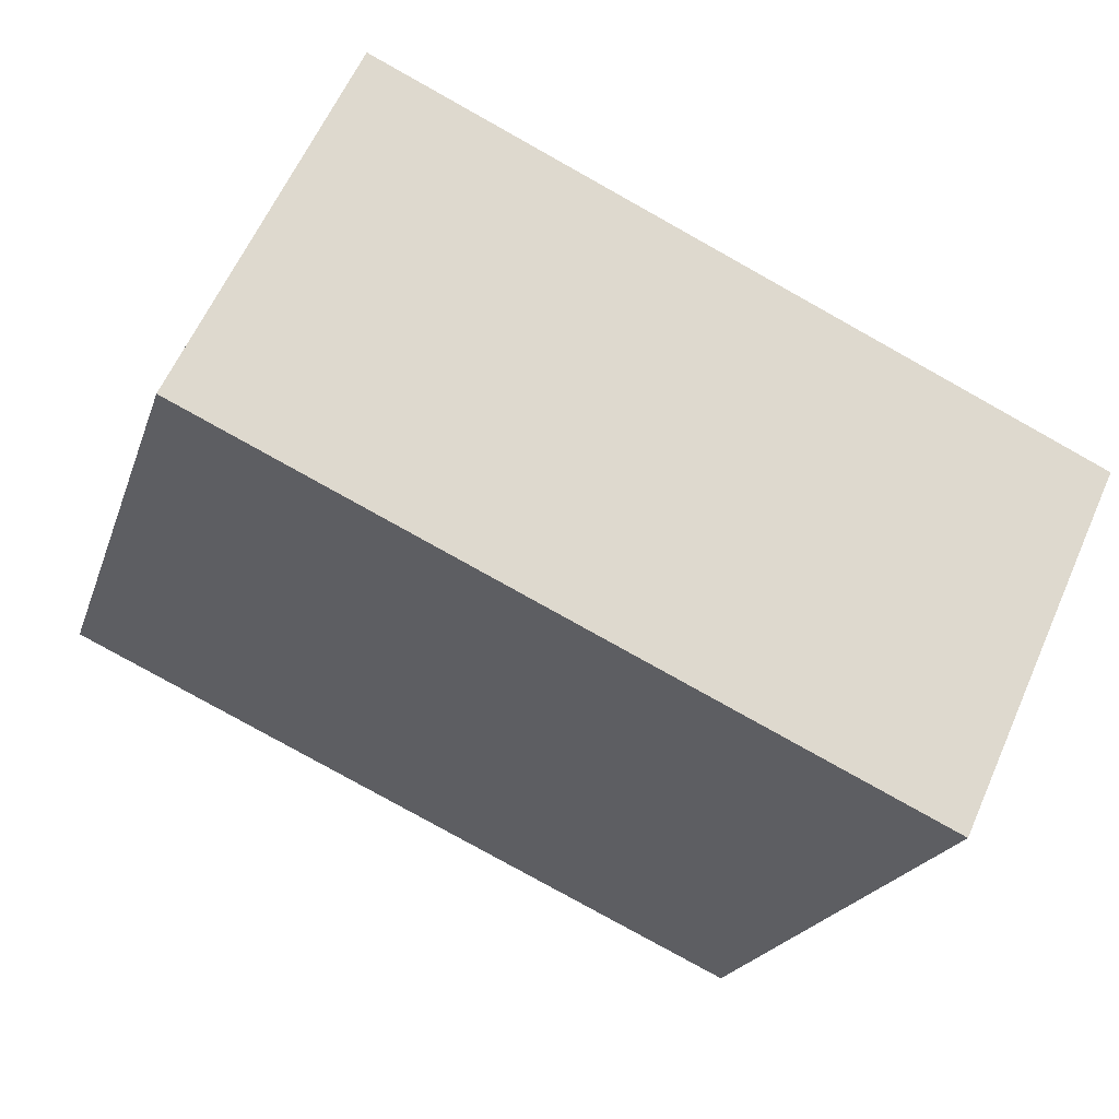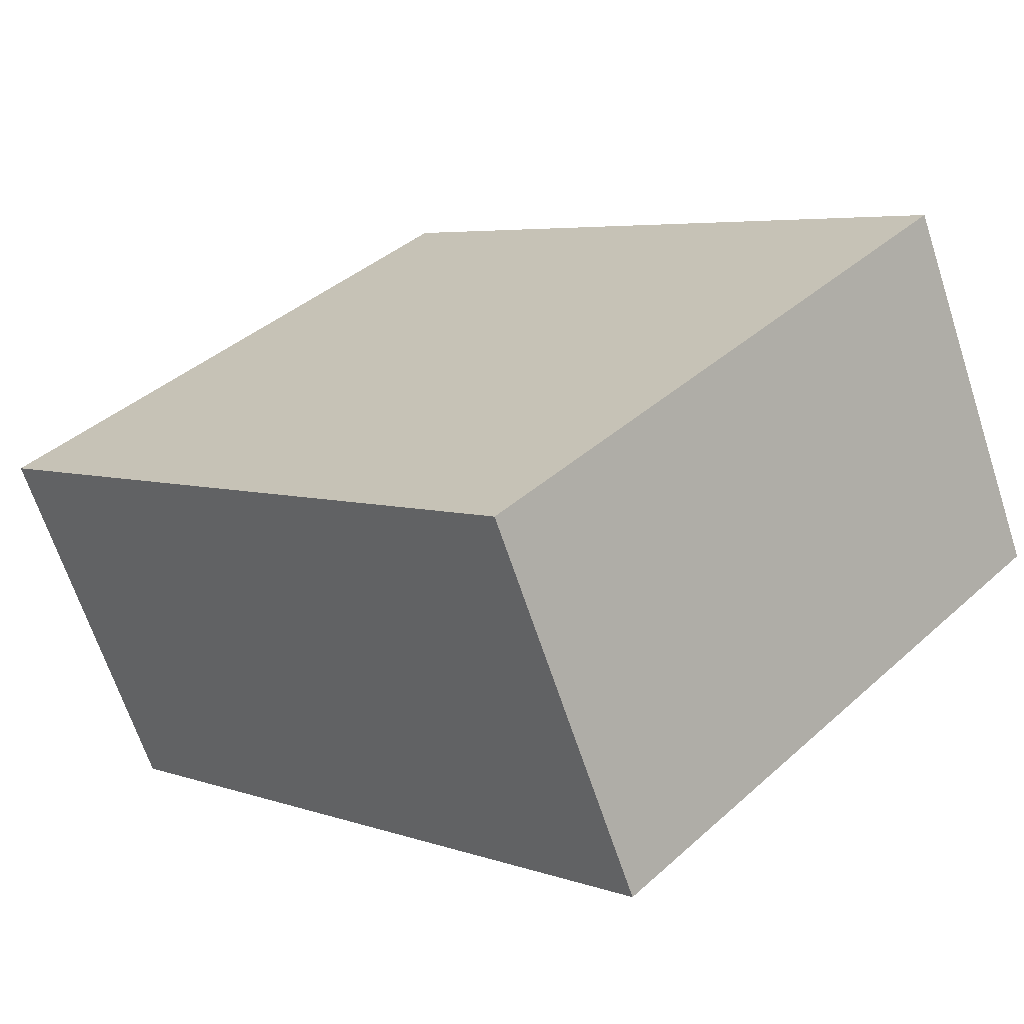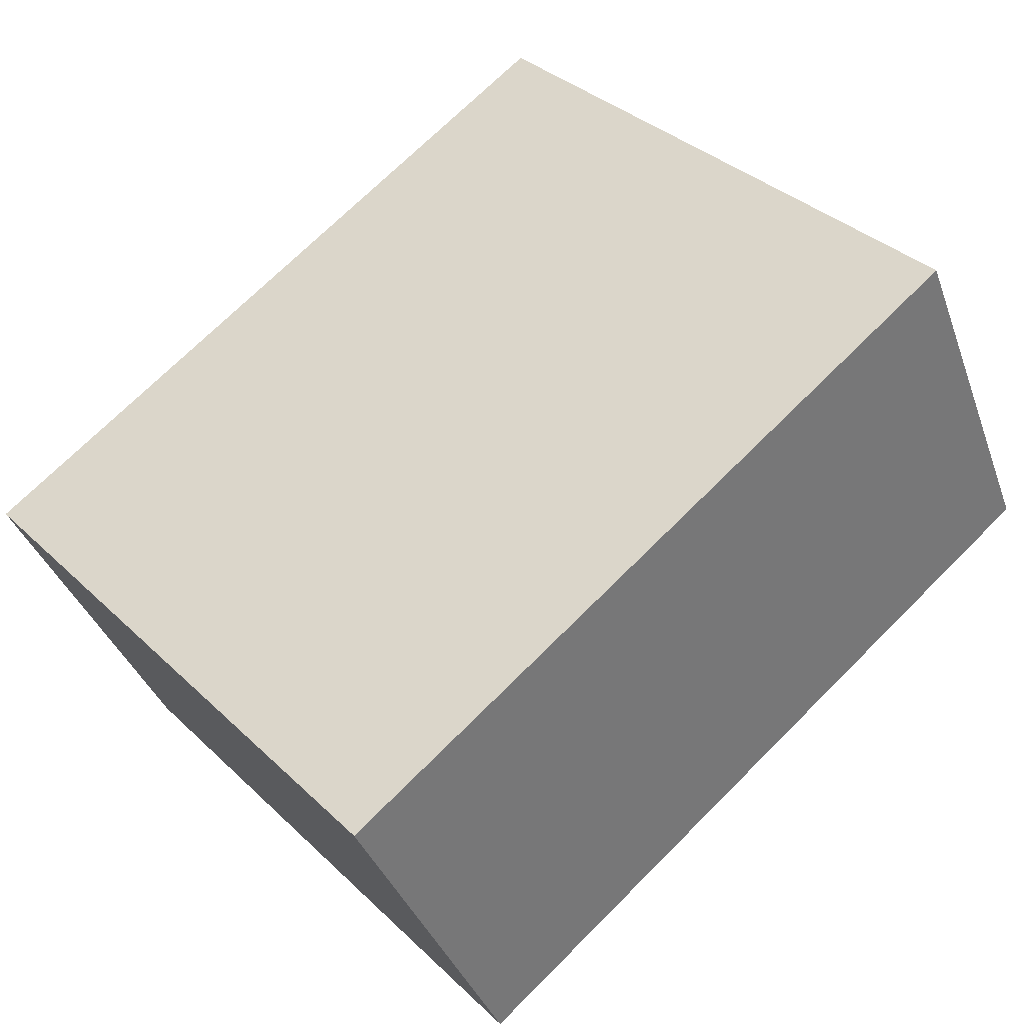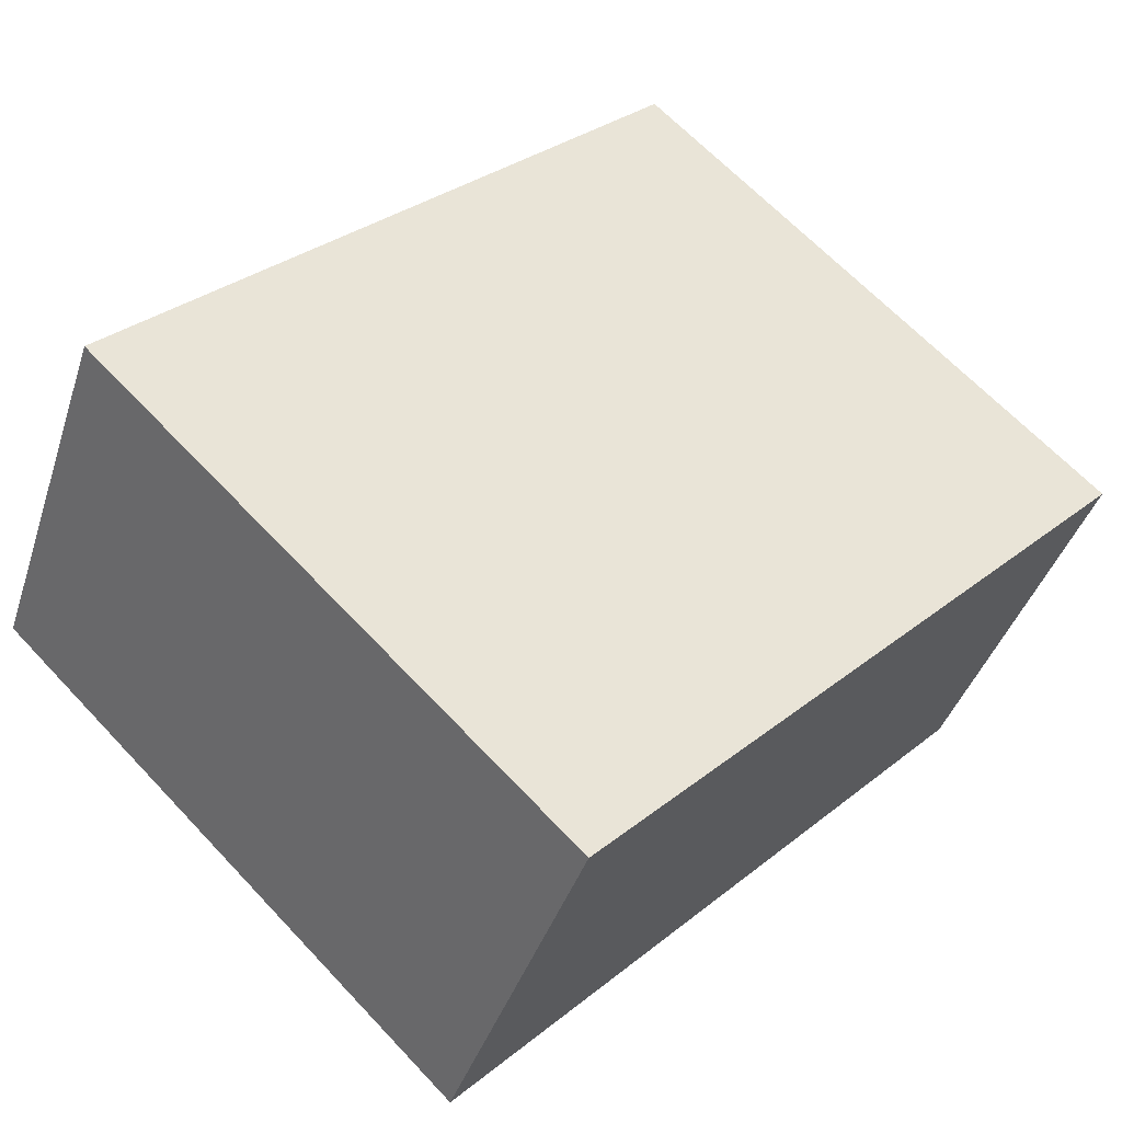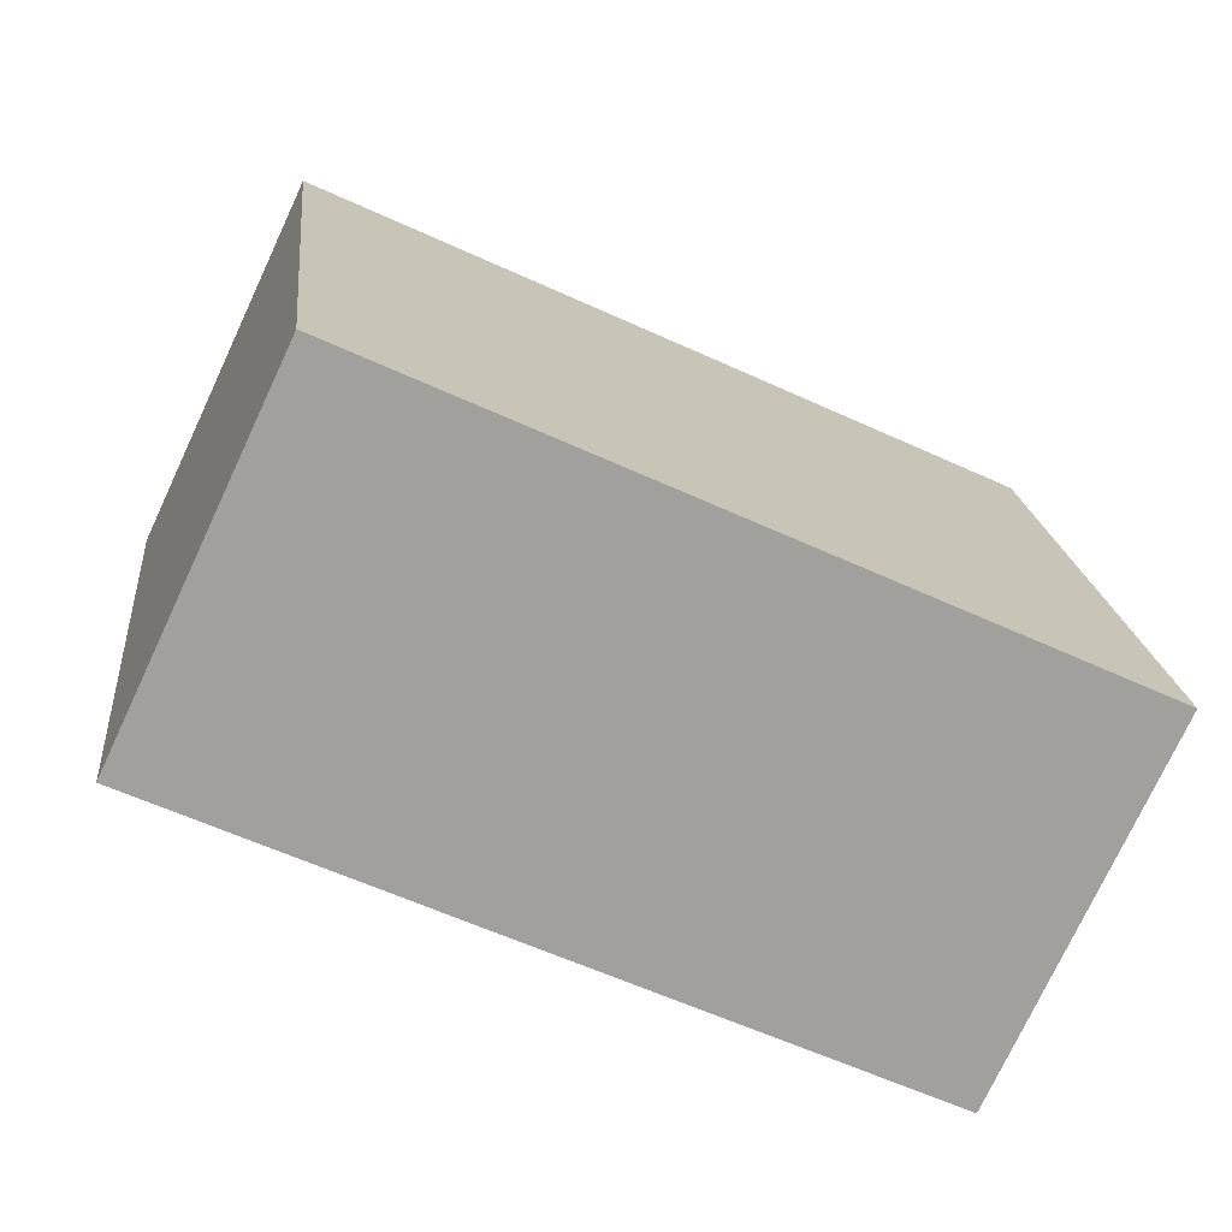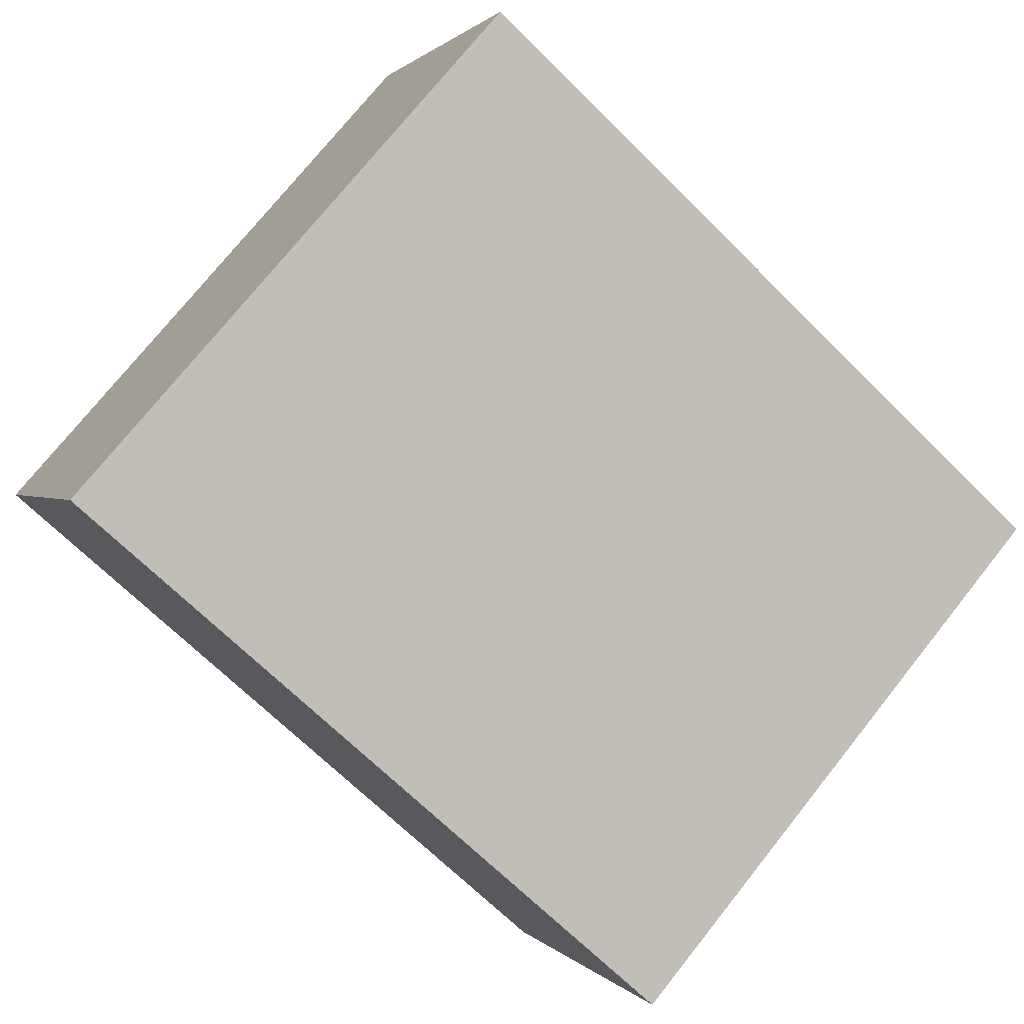
<metadata>
{"format":"obj","ext":"obj","renderer":"f3d","projection":"perspective","resolution":1024,"background":"white","views":[{"elev":-20.6,"azim":-15.8,"up":"+Z"},{"elev":39.7,"azim":-137.8,"up":"+Z"},{"elev":35.1,"azim":141.2,"up":"+Z"},{"elev":65.2,"azim":-43.2,"up":"+Z"},{"elev":18.8,"azim":-5.7,"up":"+Z"},{"elev":74.8,"azim":38.6,"up":"+Z"}]}
</metadata>
<code>
v  0.645 2.459 1.368
v  2.731 2.459 -1.263
v  0 2.459 1.506e-16
v  3.366 2.459 0.11
v  0 0 0
v  0.645 -8.377e-17 1.368
v  3.366 -6.736e-18 0.11
v  2.731 7.734e-17 -1.263
g defaultobject
f 1 2 3
f 2 1 4
f 5 1 3
f 1 5 6
f 6 4 1
f 4 6 7
f 7 2 4
f 2 7 8
f 8 3 2
f 3 8 5
f 8 6 5
f 6 8 7

</code>
